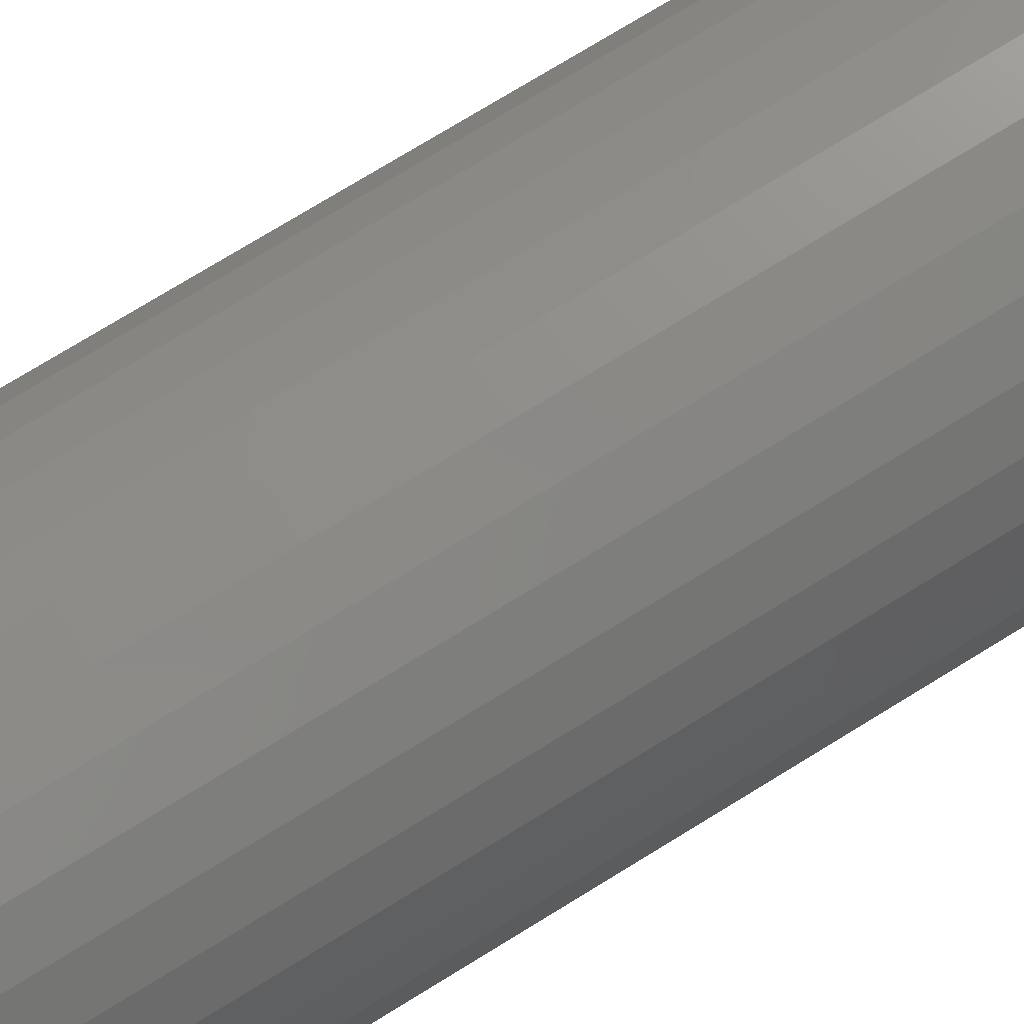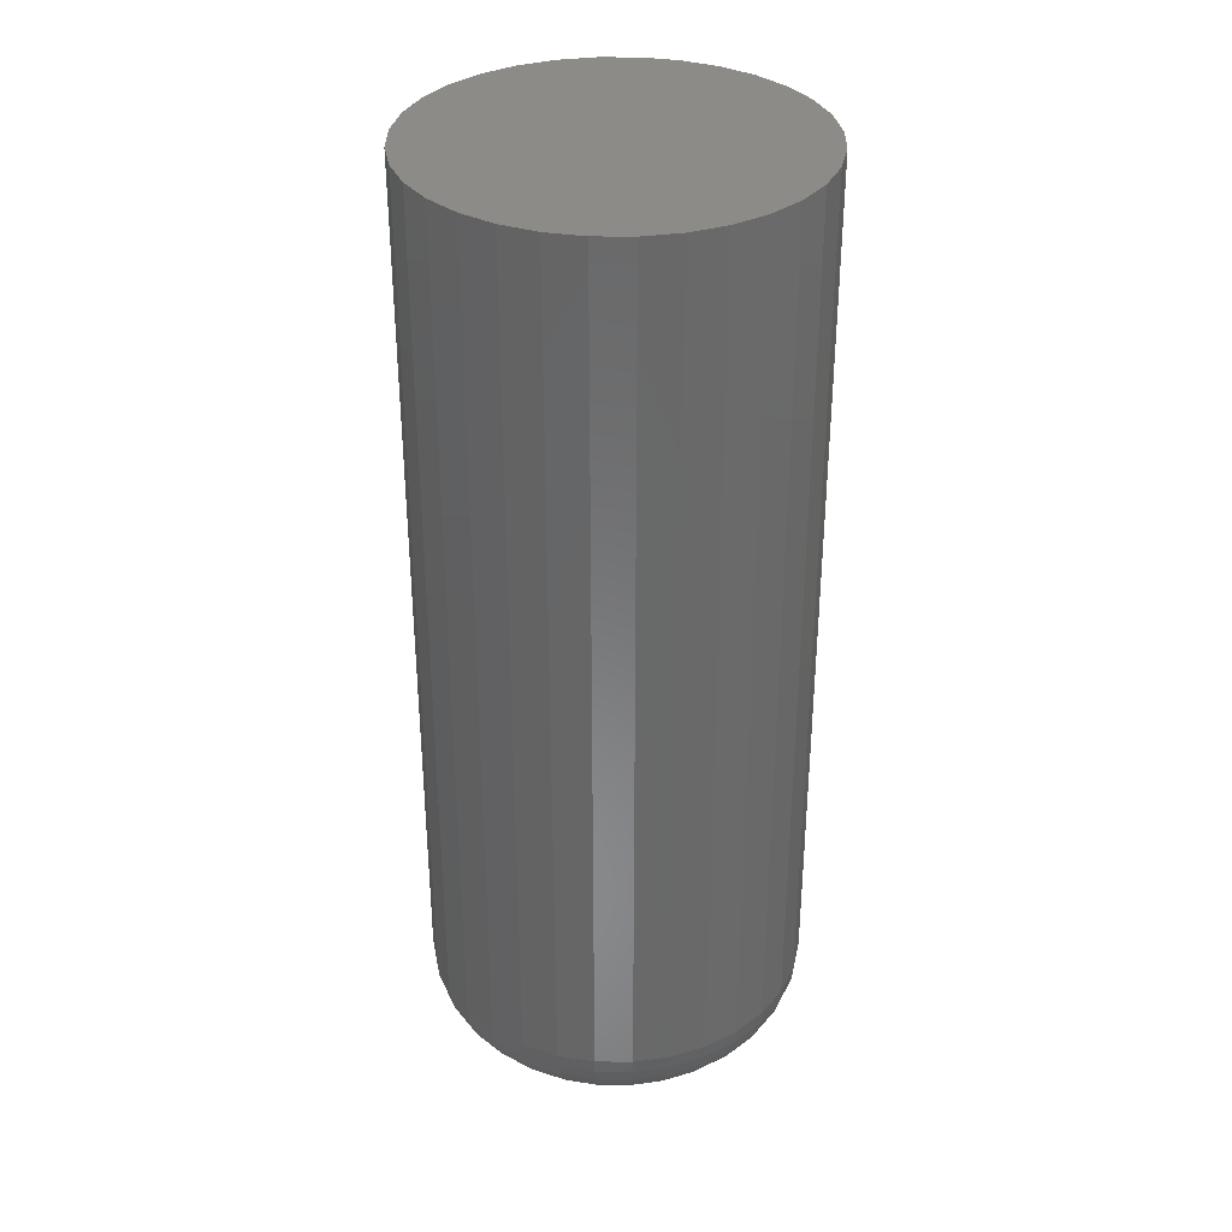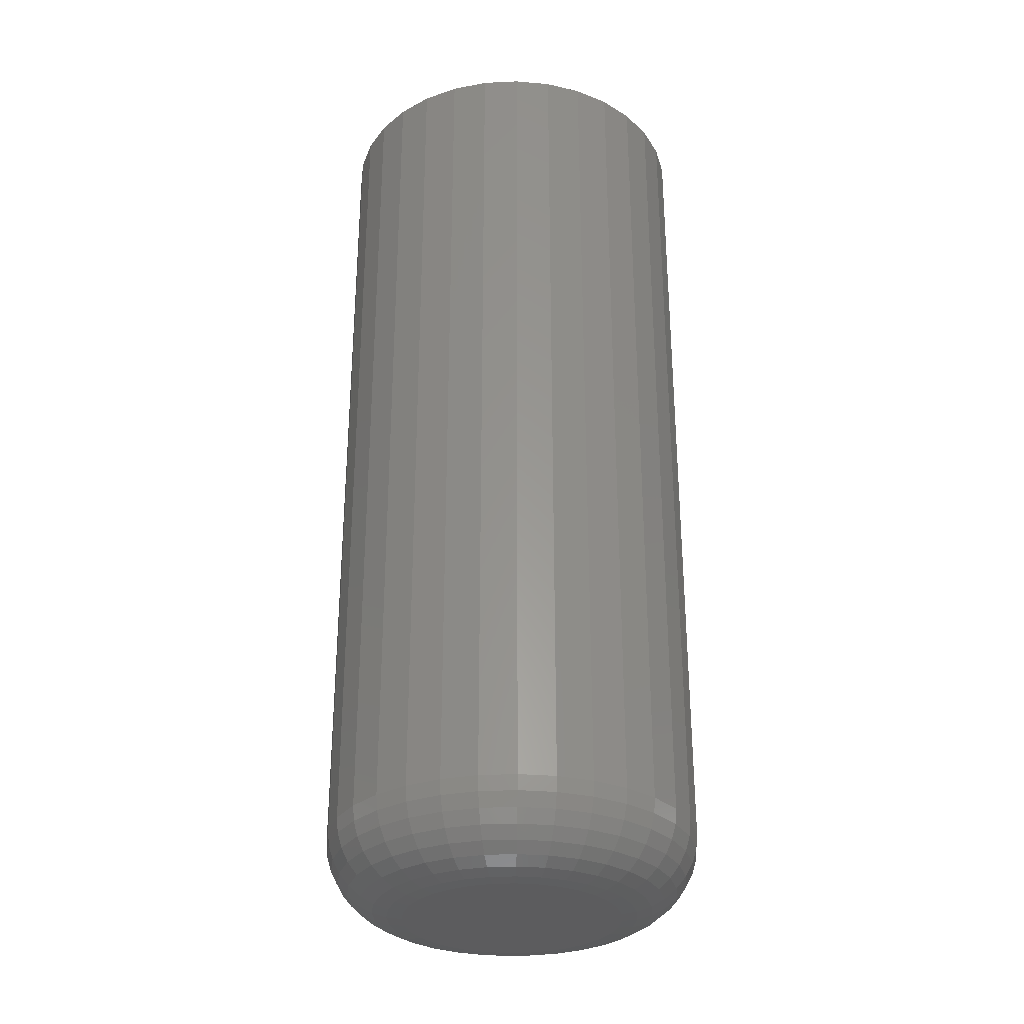
<metadata>
{"format":"stl","ext":"stl","renderer":"f3d","projection":"perspective","resolution":1024,"background":"white","views":[{"elev":76.6,"azim":-121.4,"up":"+Y"},{"elev":34.3,"azim":73.8,"up":"+Z"},{"elev":-30.3,"azim":178.4,"up":"+Z"}]}
</metadata>
<code>
# stl→obj: 320 verts, 636 faces
v 0.001563 0.0875 0
v 0.01863 0.08582 0
v -0.01551 0.08582 0
v -0.03192 0.08084 0
v 0.03505 0.08084 0
v -0.04705 0.07275 0
v 0.05017 0.07275 0
v -0.06031 0.06187 0
v 0.06343 0.06187 0
v 0.05017 -0.07275 0
v -0.04705 -0.07275 0
v 0.06343 -0.06187 0
v -0.03192 -0.08084 0
v 0.03505 -0.08084 0
v -0.01551 -0.08582 0
v 0.01863 -0.08582 0
v 0.001563 -0.0875 0
v -0.06031 -0.06187 0
v -0.07119 -0.04861 0
v 0.07432 -0.04861 0
v -0.07928 -0.03348 0
v 0.0824 -0.03348 0
v -0.08426 -0.01707 0
v 0.08738 -0.01707 0
v -0.08594 4.405e-17 0
v 0.08906 -2.695e-17 0
v -0.08426 0.01707 0
v 0.08738 0.01707 0
v -0.07928 0.03348 0
v 0.0824 0.03348 0
v -0.07119 0.04861 0
v 0.07432 0.04861 0
v 0.1516 -1.7e-16 0.0625
v 0.1516 0 0.75
v 0.1487 -0.02926 0.0625
v 0.1487 -0.02926 0.75
v 0.1401 -0.0574 0.0625
v 0.1401 -0.0574 0.75
v 0.1263 -0.08334 0.0625
v 0.1263 -0.08334 0.75
v 0.1076 -0.1061 0.0625
v 0.1076 -0.1061 0.75
v 0.0849 -0.1247 0.0625
v 0.0849 -0.1247 0.75
v 0.05897 -0.1386 0.0625
v 0.05897 -0.1386 0.75
v 0.03083 -0.1471 0.0625
v 0.03083 -0.1471 0.75
v 0.001563 -0.15 0.0625
v 0.001563 -0.15 0.75
v -0.0277 -0.1471 0.0625
v -0.0277 -0.1471 0.75
v -0.05584 -0.1386 0.0625
v -0.05584 -0.1386 0.75
v -0.08177 -0.1247 0.0625
v -0.08177 -0.1247 0.75
v -0.1045 -0.1061 0.0625
v -0.1045 -0.1061 0.75
v -0.1232 -0.08334 0.0625
v -0.1232 -0.08334 0.75
v -0.137 -0.0574 0.0625
v -0.137 -0.0574 0.75
v -0.1456 -0.02926 0.0625
v -0.1456 -0.02926 0.75
v -0.1484 1.837e-17 0.0625
v -0.1484 1.837e-17 0.75
v -0.1456 0.02926 0.0625
v -0.1456 0.02926 0.75
v -0.137 0.0574 0.0625
v -0.137 0.0574 0.75
v -0.1232 0.08334 0.0625
v -0.1232 0.08334 0.75
v -0.1045 0.1061 0.0625
v -0.1045 0.1061 0.75
v -0.08177 0.1247 0.0625
v -0.08177 0.1247 0.75
v -0.05584 0.1386 0.0625
v -0.05584 0.1386 0.75
v -0.0277 0.1471 0.0625
v -0.0277 0.1471 0.75
v 0.001563 0.15 0.0625
v 0.001563 0.15 0.75
v 0.03083 0.1471 0.0625
v 0.03083 0.1471 0.75
v 0.05897 0.1386 0.0625
v 0.05897 0.1386 0.75
v 0.0849 0.1247 0.0625
v 0.0849 0.1247 0.75
v 0.1076 0.1061 0.0625
v 0.1076 0.1061 0.75
v 0.1263 0.08334 0.0625
v 0.1263 0.08334 0.75
v 0.1401 0.0574 0.0625
v 0.1401 0.0574 0.75
v 0.1487 0.02926 0.0625
v 0.1487 0.02926 0.75
v -0.1472 1.11e-16 0.05031
v -0.1444 0.02903 0.05031
v -0.1437 9.714e-17 0.03858
v -0.1409 0.02834 0.03858
v -0.1379 9.714e-17 0.02778
v -0.1352 0.02721 0.02778
v -0.1301 9.021e-17 0.01831
v -0.1276 0.02569 0.01831
v -0.1207 8.327e-17 0.01053
v -0.1183 0.02384 0.01053
v -0.1099 6.939e-17 0.004758
v -0.1077 0.02174 0.004758
v -0.09813 6.245e-17 0.001201
v -0.09622 0.01945 0.001201
v 0.1475 0.02903 0.05031
v 0.1504 -1.11e-16 0.05031
v 0.144 0.02834 0.03858
v 0.1468 -1.11e-16 0.03858
v 0.1383 0.02721 0.02778
v 0.141 -1.11e-16 0.02778
v 0.1307 0.02569 0.01831
v 0.1333 -1.041e-16 0.01831
v 0.1214 0.02384 0.01053
v 0.1238 -1.041e-16 0.01053
v 0.1108 0.02174 0.004758
v 0.113 -9.714e-17 0.004758
v 0.09934 0.01945 0.001201
v 0.1013 -8.327e-17 0.001201
v 0.139 0.05694 0.05031
v 0.1357 0.05558 0.03858
v 0.1304 0.05337 0.02778
v 0.1232 0.0504 0.01831
v 0.1145 0.04677 0.01053
v 0.1045 0.04264 0.004758
v 0.09367 0.03815 0.001201
v 0.1253 0.08267 0.05031
v 0.1223 0.08069 0.03858
v 0.1175 0.07748 0.02778
v 0.1111 0.07317 0.01831
v 0.1032 0.0679 0.01053
v 0.0942 0.0619 0.004758
v 0.08445 0.05539 0.001201
v 0.1068 0.1052 0.05031
v 0.1043 0.1027 0.03858
v 0.1002 0.09862 0.02778
v 0.09468 0.09312 0.01831
v 0.08799 0.08642 0.01053
v 0.08035 0.07878 0.004758
v 0.07206 0.07049 0.001201
v 0.08423 0.1237 0.05031
v 0.08225 0.1208 0.03858
v 0.07905 0.116 0.02778
v 0.07473 0.1095 0.01831
v 0.06947 0.1016 0.01053
v 0.06346 0.09264 0.004758
v 0.05695 0.08289 0.001201
v 0.05851 0.1375 0.05031
v 0.05714 0.1342 0.03858
v 0.05493 0.1289 0.02778
v 0.05196 0.1217 0.01831
v 0.04834 0.1129 0.01053
v 0.0442 0.1029 0.004758
v 0.03971 0.0921 0.001201
v 0.03059 0.1459 0.05031
v 0.0299 0.1425 0.03858
v 0.02877 0.1368 0.02778
v 0.02725 0.1292 0.01831
v 0.02541 0.1199 0.01053
v 0.0233 0.1093 0.004758
v 0.02101 0.09778 0.001201
v 0.001563 0.1488 0.05031
v 0.001563 0.1452 0.03858
v 0.001563 0.1395 0.02778
v 0.001563 0.1317 0.01831
v 0.001563 0.1222 0.01053
v 0.001563 0.1114 0.004758
v 0.001563 0.09969 0.001201
v -0.02747 0.1459 0.05031
v -0.02677 0.1425 0.03858
v -0.02565 0.1368 0.02778
v -0.02413 0.1292 0.01831
v -0.02228 0.1199 0.01053
v -0.02017 0.1093 0.004758
v -0.01789 0.09778 0.001201
v -0.05538 0.1375 0.05031
v -0.05402 0.1342 0.03858
v -0.05181 0.1289 0.02778
v -0.04883 0.1217 0.01831
v -0.04521 0.1129 0.01053
v -0.04108 0.1029 0.004758
v -0.03659 0.0921 0.001201
v -0.08111 0.1237 0.05031
v -0.07913 0.1208 0.03858
v -0.07592 0.116 0.02778
v -0.0716 0.1095 0.01831
v -0.06634 0.1016 0.01053
v -0.06034 0.09264 0.004758
v -0.05382 0.08289 0.001201
v -0.1037 0.1052 0.05031
v -0.1011 0.1027 0.03858
v -0.09706 0.09862 0.02778
v -0.09156 0.09312 0.01831
v -0.08486 0.08642 0.01053
v -0.07722 0.07878 0.004758
v -0.06893 0.07049 0.001201
v -0.1222 0.08267 0.05031
v -0.1192 0.08069 0.03858
v -0.1144 0.07748 0.02778
v -0.1079 0.07317 0.01831
v -0.1001 0.0679 0.01053
v -0.09108 0.0619 0.004758
v -0.08133 0.05539 0.001201
v -0.1359 0.05694 0.05031
v -0.1326 0.05558 0.03858
v -0.1273 0.05337 0.02778
v -0.1201 0.0504 0.01831
v -0.1114 0.04677 0.01053
v -0.1014 0.04264 0.004758
v -0.09054 0.03815 0.001201
v 0.1475 -0.02903 0.05031
v 0.144 -0.02834 0.03858
v 0.1383 -0.02721 0.02778
v 0.1307 -0.02569 0.01831
v 0.1214 -0.02384 0.01053
v 0.1108 -0.02174 0.004758
v 0.09934 -0.01945 0.001201
v -0.1444 -0.02903 0.05031
v -0.1409 -0.02834 0.03858
v -0.1352 -0.02721 0.02778
v -0.1276 -0.02569 0.01831
v -0.1183 -0.02384 0.01053
v -0.1077 -0.02174 0.004758
v -0.09622 -0.01945 0.001201
v -0.1359 -0.05694 0.05031
v -0.1326 -0.05558 0.03858
v -0.1273 -0.05337 0.02778
v -0.1201 -0.0504 0.01831
v -0.1114 -0.04677 0.01053
v -0.1014 -0.04264 0.004758
v -0.09054 -0.03815 0.001201
v -0.1222 -0.08267 0.05031
v -0.1192 -0.08069 0.03858
v -0.1144 -0.07748 0.02778
v -0.1079 -0.07317 0.01831
v -0.1001 -0.0679 0.01053
v -0.09108 -0.0619 0.004758
v -0.08133 -0.05539 0.001201
v -0.1037 -0.1052 0.05031
v -0.1011 -0.1027 0.03858
v -0.09706 -0.09862 0.02778
v -0.09156 -0.09312 0.01831
v -0.08486 -0.08642 0.01053
v -0.07722 -0.07878 0.004758
v -0.06893 -0.07049 0.001201
v -0.08111 -0.1237 0.05031
v -0.07913 -0.1208 0.03858
v -0.07592 -0.116 0.02778
v -0.0716 -0.1095 0.01831
v -0.06634 -0.1016 0.01053
v -0.06034 -0.09264 0.004758
v -0.05382 -0.08289 0.001201
v -0.05538 -0.1375 0.05031
v -0.05402 -0.1342 0.03858
v -0.05181 -0.1289 0.02778
v -0.04883 -0.1217 0.01831
v -0.04521 -0.1129 0.01053
v -0.04108 -0.1029 0.004758
v -0.03659 -0.0921 0.001201
v -0.02747 -0.1459 0.05031
v -0.02677 -0.1425 0.03858
v -0.02565 -0.1368 0.02778
v -0.02413 -0.1292 0.01831
v -0.02228 -0.1199 0.01053
v -0.02017 -0.1093 0.004758
v -0.01789 -0.09778 0.001201
v 0.001563 -0.1488 0.05031
v 0.001563 -0.1452 0.03858
v 0.001563 -0.1395 0.02778
v 0.001563 -0.1317 0.01831
v 0.001563 -0.1222 0.01053
v 0.001563 -0.1114 0.004758
v 0.001563 -0.09969 0.001201
v 0.03059 -0.1459 0.05031
v 0.0299 -0.1425 0.03858
v 0.02877 -0.1368 0.02778
v 0.02725 -0.1292 0.01831
v 0.02541 -0.1199 0.01053
v 0.0233 -0.1093 0.004758
v 0.02101 -0.09778 0.001201
v 0.05851 -0.1375 0.05031
v 0.05714 -0.1342 0.03858
v 0.05493 -0.1289 0.02778
v 0.05196 -0.1217 0.01831
v 0.04834 -0.1129 0.01053
v 0.0442 -0.1029 0.004758
v 0.03971 -0.0921 0.001201
v 0.08423 -0.1237 0.05031
v 0.08225 -0.1208 0.03858
v 0.07905 -0.116 0.02778
v 0.07473 -0.1095 0.01831
v 0.06947 -0.1016 0.01053
v 0.06346 -0.09264 0.004758
v 0.05695 -0.08289 0.001201
v 0.1068 -0.1052 0.05031
v 0.1043 -0.1027 0.03858
v 0.1002 -0.09862 0.02778
v 0.09468 -0.09312 0.01831
v 0.08799 -0.08642 0.01053
v 0.08035 -0.07878 0.004758
v 0.07206 -0.07049 0.001201
v 0.1253 -0.08267 0.05031
v 0.1223 -0.08069 0.03858
v 0.1175 -0.07748 0.02778
v 0.1111 -0.07317 0.01831
v 0.1032 -0.0679 0.01053
v 0.0942 -0.0619 0.004758
v 0.08445 -0.05539 0.001201
v 0.139 -0.05694 0.05031
v 0.1357 -0.05558 0.03858
v 0.1304 -0.05337 0.02778
v 0.1232 -0.0504 0.01831
v 0.1145 -0.04677 0.01053
v 0.1045 -0.04264 0.004758
v 0.09367 -0.03815 0.001201
f 1 2 3
f 4 3 2
f 5 4 2
f 6 4 5
f 7 6 5
f 8 6 7
f 9 8 7
f 10 11 12
f 13 11 10
f 14 13 10
f 15 13 14
f 16 15 14
f 17 15 16
f 11 18 12
f 12 18 19
f 12 19 20
f 20 19 21
f 20 21 22
f 22 21 23
f 22 23 24
f 24 23 25
f 24 25 26
f 26 25 27
f 26 27 28
f 28 27 29
f 28 29 30
f 30 29 31
f 30 31 32
f 32 31 8
f 32 8 9
f 33 34 35
f 35 34 36
f 35 36 37
f 37 36 38
f 37 38 39
f 39 38 40
f 39 40 41
f 41 40 42
f 41 42 43
f 43 42 44
f 43 44 45
f 45 44 46
f 45 46 47
f 47 46 48
f 47 48 49
f 49 48 50
f 49 50 51
f 51 50 52
f 51 52 53
f 53 52 54
f 53 54 55
f 55 54 56
f 55 56 57
f 57 56 58
f 57 58 59
f 59 58 60
f 59 60 61
f 61 60 62
f 61 62 63
f 63 62 64
f 63 64 65
f 65 64 66
f 65 66 67
f 67 66 68
f 67 68 69
f 69 68 70
f 69 70 71
f 71 70 72
f 71 72 73
f 73 72 74
f 73 74 75
f 75 74 76
f 75 76 77
f 77 76 78
f 77 78 79
f 79 78 80
f 79 80 81
f 81 80 82
f 81 82 83
f 83 82 84
f 83 84 85
f 85 84 86
f 85 86 87
f 87 86 88
f 87 88 89
f 89 88 90
f 89 90 91
f 91 90 92
f 91 92 93
f 93 92 94
f 93 94 95
f 95 94 96
f 95 96 33
f 33 96 34
f 65 67 97
f 97 67 98
f 97 98 99
f 99 98 100
f 99 100 101
f 101 100 102
f 101 102 103
f 103 102 104
f 103 104 105
f 105 104 106
f 105 106 107
f 107 106 108
f 107 108 109
f 109 108 110
f 109 110 25
f 25 110 27
f 95 33 111
f 111 33 112
f 111 112 113
f 113 112 114
f 113 114 115
f 115 114 116
f 115 116 117
f 117 116 118
f 117 118 119
f 119 118 120
f 119 120 121
f 121 120 122
f 121 122 123
f 123 122 124
f 123 124 28
f 28 124 26
f 93 95 125
f 125 95 111
f 125 111 126
f 126 111 113
f 126 113 127
f 127 113 115
f 127 115 128
f 128 115 117
f 128 117 129
f 129 117 119
f 129 119 130
f 130 119 121
f 130 121 131
f 131 121 123
f 131 123 30
f 30 123 28
f 91 93 132
f 132 93 125
f 132 125 133
f 133 125 126
f 133 126 134
f 134 126 127
f 134 127 135
f 135 127 128
f 135 128 136
f 136 128 129
f 136 129 137
f 137 129 130
f 137 130 138
f 138 130 131
f 138 131 32
f 32 131 30
f 89 91 139
f 139 91 132
f 139 132 140
f 140 132 133
f 140 133 141
f 141 133 134
f 141 134 142
f 142 134 135
f 142 135 143
f 143 135 136
f 143 136 144
f 144 136 137
f 144 137 145
f 145 137 138
f 145 138 9
f 9 138 32
f 87 89 146
f 146 89 139
f 146 139 147
f 147 139 140
f 147 140 148
f 148 140 141
f 148 141 149
f 149 141 142
f 149 142 150
f 150 142 143
f 150 143 151
f 151 143 144
f 151 144 152
f 152 144 145
f 152 145 7
f 7 145 9
f 85 87 153
f 153 87 146
f 153 146 154
f 154 146 147
f 154 147 155
f 155 147 148
f 155 148 156
f 156 148 149
f 156 149 157
f 157 149 150
f 157 150 158
f 158 150 151
f 158 151 159
f 159 151 152
f 159 152 5
f 5 152 7
f 83 85 160
f 160 85 153
f 160 153 161
f 161 153 154
f 161 154 162
f 162 154 155
f 162 155 163
f 163 155 156
f 163 156 164
f 164 156 157
f 164 157 165
f 165 157 158
f 165 158 166
f 166 158 159
f 166 159 2
f 2 159 5
f 81 83 167
f 167 83 160
f 167 160 168
f 168 160 161
f 168 161 169
f 169 161 162
f 169 162 170
f 170 162 163
f 170 163 171
f 171 163 164
f 171 164 172
f 172 164 165
f 172 165 173
f 173 165 166
f 173 166 1
f 1 166 2
f 79 81 174
f 174 81 167
f 174 167 175
f 175 167 168
f 175 168 176
f 176 168 169
f 176 169 177
f 177 169 170
f 177 170 178
f 178 170 171
f 178 171 179
f 179 171 172
f 179 172 180
f 180 172 173
f 180 173 3
f 3 173 1
f 77 79 181
f 181 79 174
f 181 174 182
f 182 174 175
f 182 175 183
f 183 175 176
f 183 176 184
f 184 176 177
f 184 177 185
f 185 177 178
f 185 178 186
f 186 178 179
f 186 179 187
f 187 179 180
f 187 180 4
f 4 180 3
f 75 77 188
f 188 77 181
f 188 181 189
f 189 181 182
f 189 182 190
f 190 182 183
f 190 183 191
f 191 183 184
f 191 184 192
f 192 184 185
f 192 185 193
f 193 185 186
f 193 186 194
f 194 186 187
f 194 187 6
f 6 187 4
f 73 75 195
f 195 75 188
f 195 188 196
f 196 188 189
f 196 189 197
f 197 189 190
f 197 190 198
f 198 190 191
f 198 191 199
f 199 191 192
f 199 192 200
f 200 192 193
f 200 193 201
f 201 193 194
f 201 194 8
f 8 194 6
f 71 73 202
f 202 73 195
f 202 195 203
f 203 195 196
f 203 196 204
f 204 196 197
f 204 197 205
f 205 197 198
f 205 198 206
f 206 198 199
f 206 199 207
f 207 199 200
f 207 200 208
f 208 200 201
f 208 201 31
f 31 201 8
f 69 71 209
f 209 71 202
f 209 202 210
f 210 202 203
f 210 203 211
f 211 203 204
f 211 204 212
f 212 204 205
f 212 205 213
f 213 205 206
f 213 206 214
f 214 206 207
f 214 207 215
f 215 207 208
f 215 208 29
f 29 208 31
f 67 69 98
f 98 69 209
f 98 209 100
f 100 209 210
f 100 210 102
f 102 210 211
f 102 211 104
f 104 211 212
f 104 212 106
f 106 212 213
f 106 213 108
f 108 213 214
f 108 214 110
f 110 214 215
f 110 215 27
f 27 215 29
f 33 35 112
f 112 35 216
f 112 216 114
f 114 216 217
f 114 217 116
f 116 217 218
f 116 218 118
f 118 218 219
f 118 219 120
f 120 219 220
f 120 220 122
f 122 220 221
f 122 221 124
f 124 221 222
f 124 222 26
f 26 222 24
f 63 65 223
f 223 65 97
f 223 97 224
f 224 97 99
f 224 99 225
f 225 99 101
f 225 101 226
f 226 101 103
f 226 103 227
f 227 103 105
f 227 105 228
f 228 105 107
f 228 107 229
f 229 107 109
f 229 109 23
f 23 109 25
f 61 63 230
f 230 63 223
f 230 223 231
f 231 223 224
f 231 224 232
f 232 224 225
f 232 225 233
f 233 225 226
f 233 226 234
f 234 226 227
f 234 227 235
f 235 227 228
f 235 228 236
f 236 228 229
f 236 229 21
f 21 229 23
f 59 61 237
f 237 61 230
f 237 230 238
f 238 230 231
f 238 231 239
f 239 231 232
f 239 232 240
f 240 232 233
f 240 233 241
f 241 233 234
f 241 234 242
f 242 234 235
f 242 235 243
f 243 235 236
f 243 236 19
f 19 236 21
f 57 59 244
f 244 59 237
f 244 237 245
f 245 237 238
f 245 238 246
f 246 238 239
f 246 239 247
f 247 239 240
f 247 240 248
f 248 240 241
f 248 241 249
f 249 241 242
f 249 242 250
f 250 242 243
f 250 243 18
f 18 243 19
f 55 57 251
f 251 57 244
f 251 244 252
f 252 244 245
f 252 245 253
f 253 245 246
f 253 246 254
f 254 246 247
f 254 247 255
f 255 247 248
f 255 248 256
f 256 248 249
f 256 249 257
f 257 249 250
f 257 250 11
f 11 250 18
f 53 55 258
f 258 55 251
f 258 251 259
f 259 251 252
f 259 252 260
f 260 252 253
f 260 253 261
f 261 253 254
f 261 254 262
f 262 254 255
f 262 255 263
f 263 255 256
f 263 256 264
f 264 256 257
f 264 257 13
f 13 257 11
f 51 53 265
f 265 53 258
f 265 258 266
f 266 258 259
f 266 259 267
f 267 259 260
f 267 260 268
f 268 260 261
f 268 261 269
f 269 261 262
f 269 262 270
f 270 262 263
f 270 263 271
f 271 263 264
f 271 264 15
f 15 264 13
f 49 51 272
f 272 51 265
f 272 265 273
f 273 265 266
f 273 266 274
f 274 266 267
f 274 267 275
f 275 267 268
f 275 268 276
f 276 268 269
f 276 269 277
f 277 269 270
f 277 270 278
f 278 270 271
f 278 271 17
f 17 271 15
f 47 49 279
f 279 49 272
f 279 272 280
f 280 272 273
f 280 273 281
f 281 273 274
f 281 274 282
f 282 274 275
f 282 275 283
f 283 275 276
f 283 276 284
f 284 276 277
f 284 277 285
f 285 277 278
f 285 278 16
f 16 278 17
f 45 47 286
f 286 47 279
f 286 279 287
f 287 279 280
f 287 280 288
f 288 280 281
f 288 281 289
f 289 281 282
f 289 282 290
f 290 282 283
f 290 283 291
f 291 283 284
f 291 284 292
f 292 284 285
f 292 285 14
f 14 285 16
f 43 45 293
f 293 45 286
f 293 286 294
f 294 286 287
f 294 287 295
f 295 287 288
f 295 288 296
f 296 288 289
f 296 289 297
f 297 289 290
f 297 290 298
f 298 290 291
f 298 291 299
f 299 291 292
f 299 292 10
f 10 292 14
f 41 43 300
f 300 43 293
f 300 293 301
f 301 293 294
f 301 294 302
f 302 294 295
f 302 295 303
f 303 295 296
f 303 296 304
f 304 296 297
f 304 297 305
f 305 297 298
f 305 298 306
f 306 298 299
f 306 299 12
f 12 299 10
f 39 41 307
f 307 41 300
f 307 300 308
f 308 300 301
f 308 301 309
f 309 301 302
f 309 302 310
f 310 302 303
f 310 303 311
f 311 303 304
f 311 304 312
f 312 304 305
f 312 305 313
f 313 305 306
f 313 306 20
f 20 306 12
f 37 39 314
f 314 39 307
f 314 307 315
f 315 307 308
f 315 308 316
f 316 308 309
f 316 309 317
f 317 309 310
f 317 310 318
f 318 310 311
f 318 311 319
f 319 311 312
f 319 312 320
f 320 312 313
f 320 313 22
f 22 313 20
f 35 37 216
f 216 37 314
f 216 314 217
f 217 314 315
f 217 315 218
f 218 315 316
f 218 316 219
f 219 316 317
f 219 317 220
f 220 317 318
f 220 318 221
f 221 318 319
f 221 319 222
f 222 319 320
f 222 320 24
f 24 320 22
f 80 84 82
f 84 80 78
f 84 78 86
f 46 52 48
f 48 52 50
f 86 78 88
f 88 78 76
f 88 76 90
f 90 76 74
f 90 74 92
f 92 74 72
f 92 72 94
f 94 72 70
f 94 70 96
f 96 70 68
f 96 68 34
f 34 68 66
f 34 66 36
f 36 66 64
f 36 64 38
f 38 64 62
f 38 62 40
f 40 62 60
f 40 60 42
f 42 60 58
f 42 58 44
f 44 58 56
f 44 56 46
f 46 56 54
f 46 54 52

</code>
